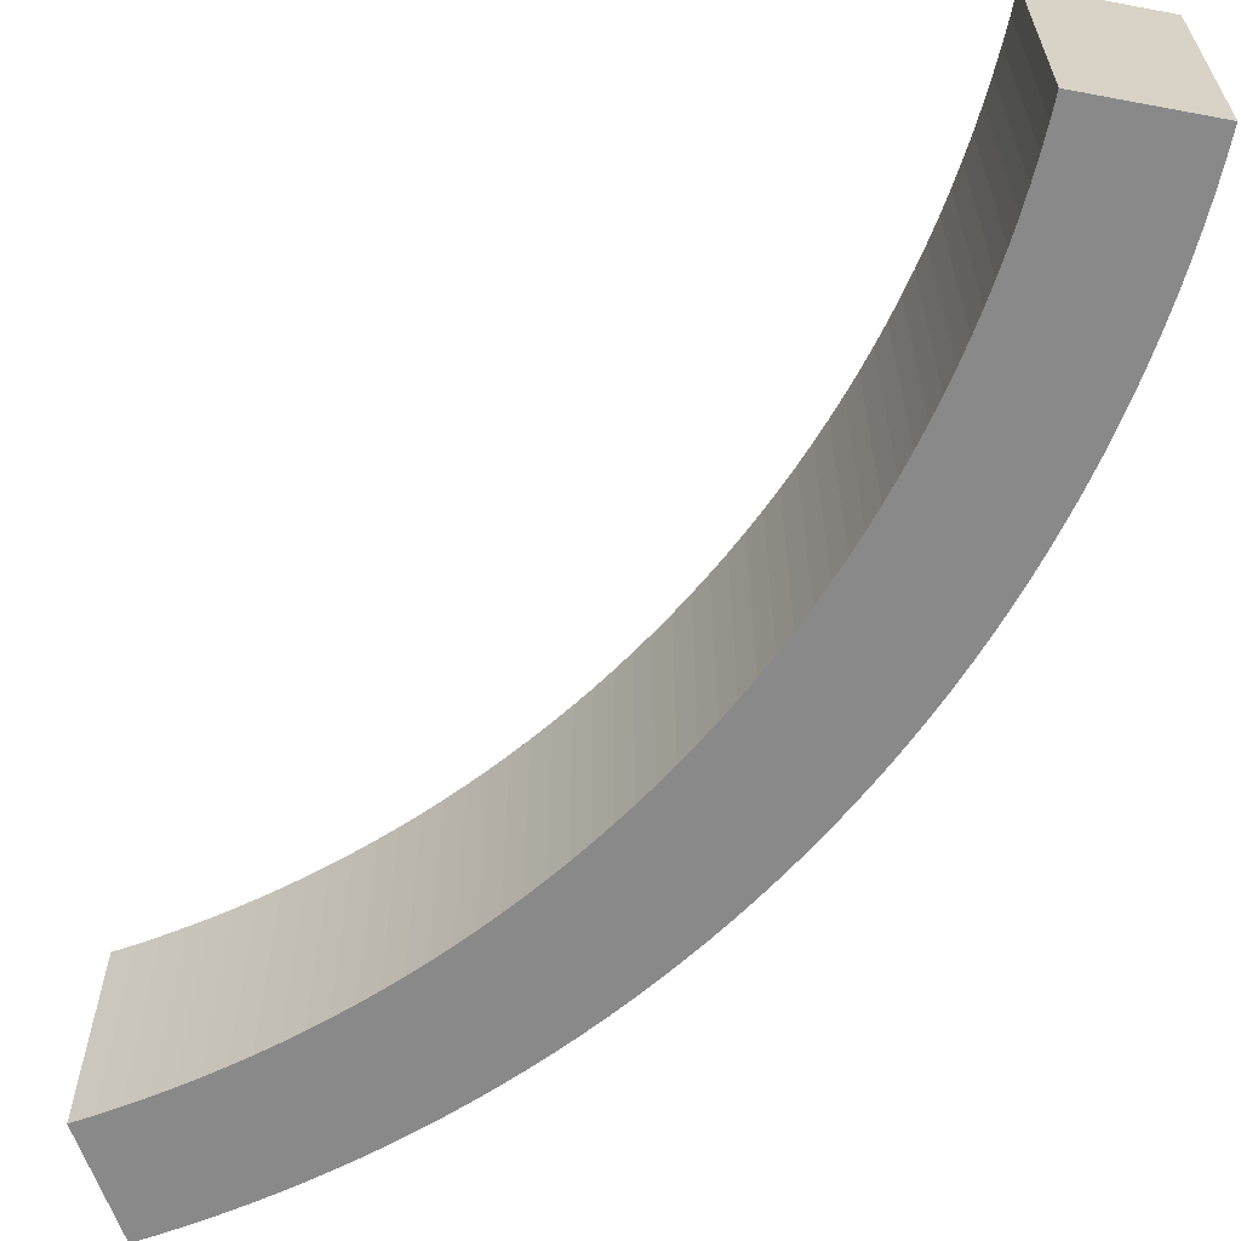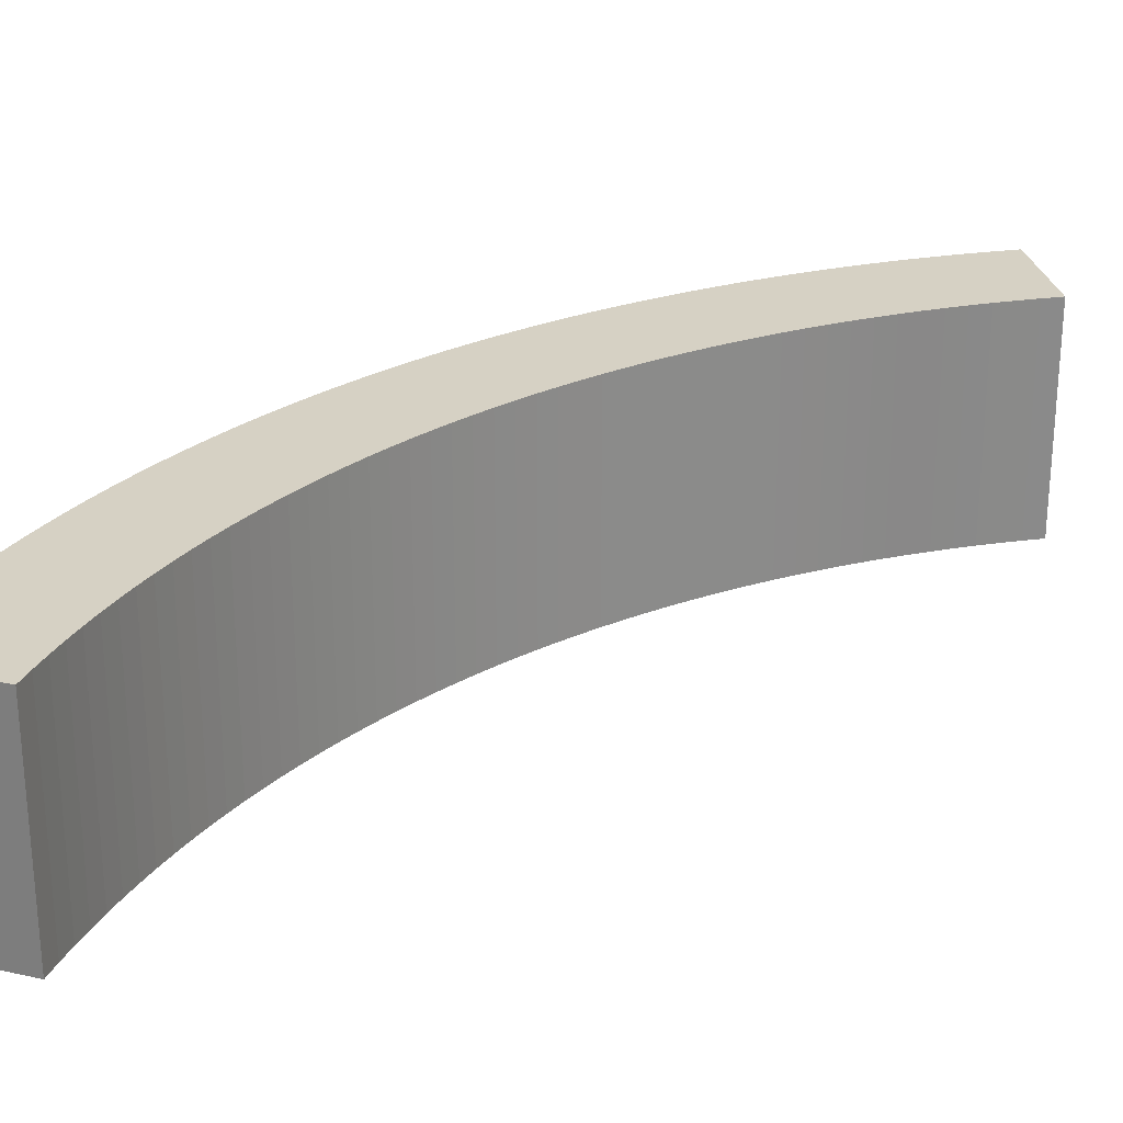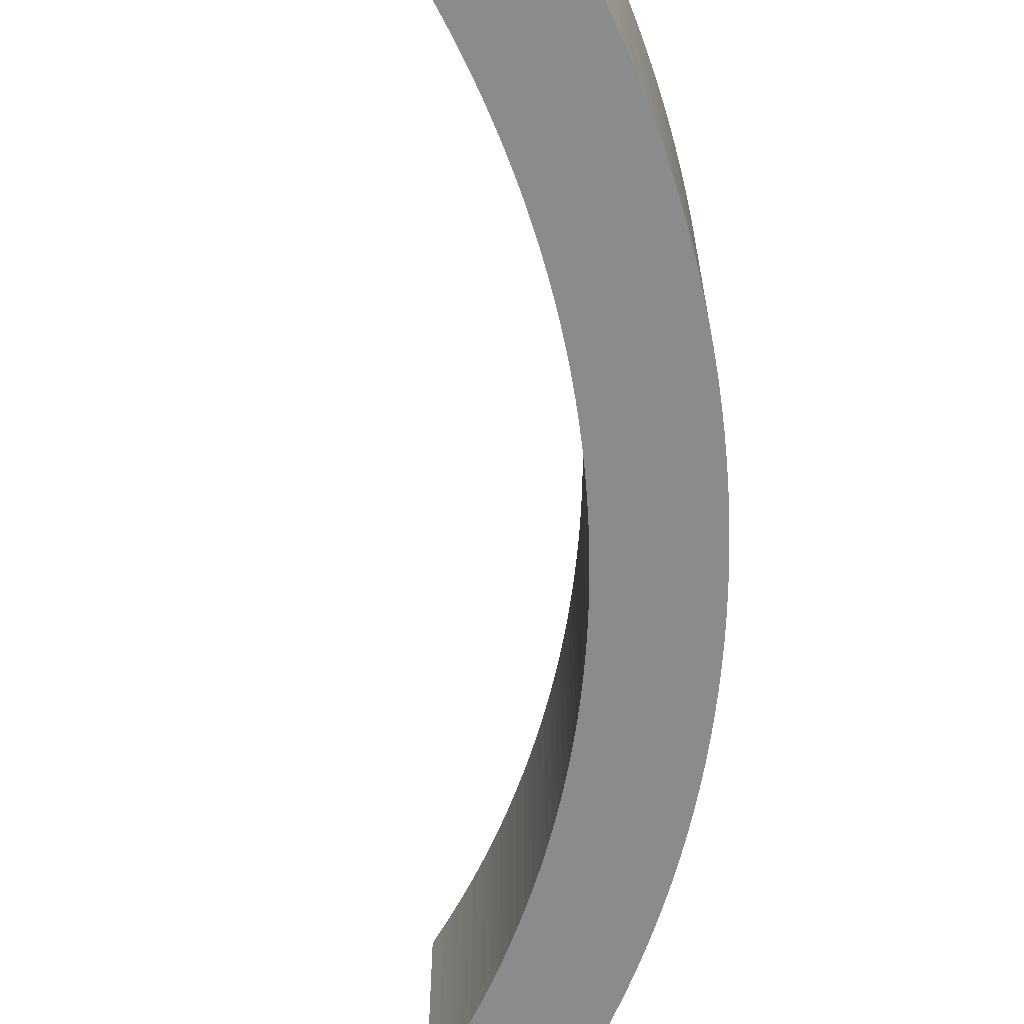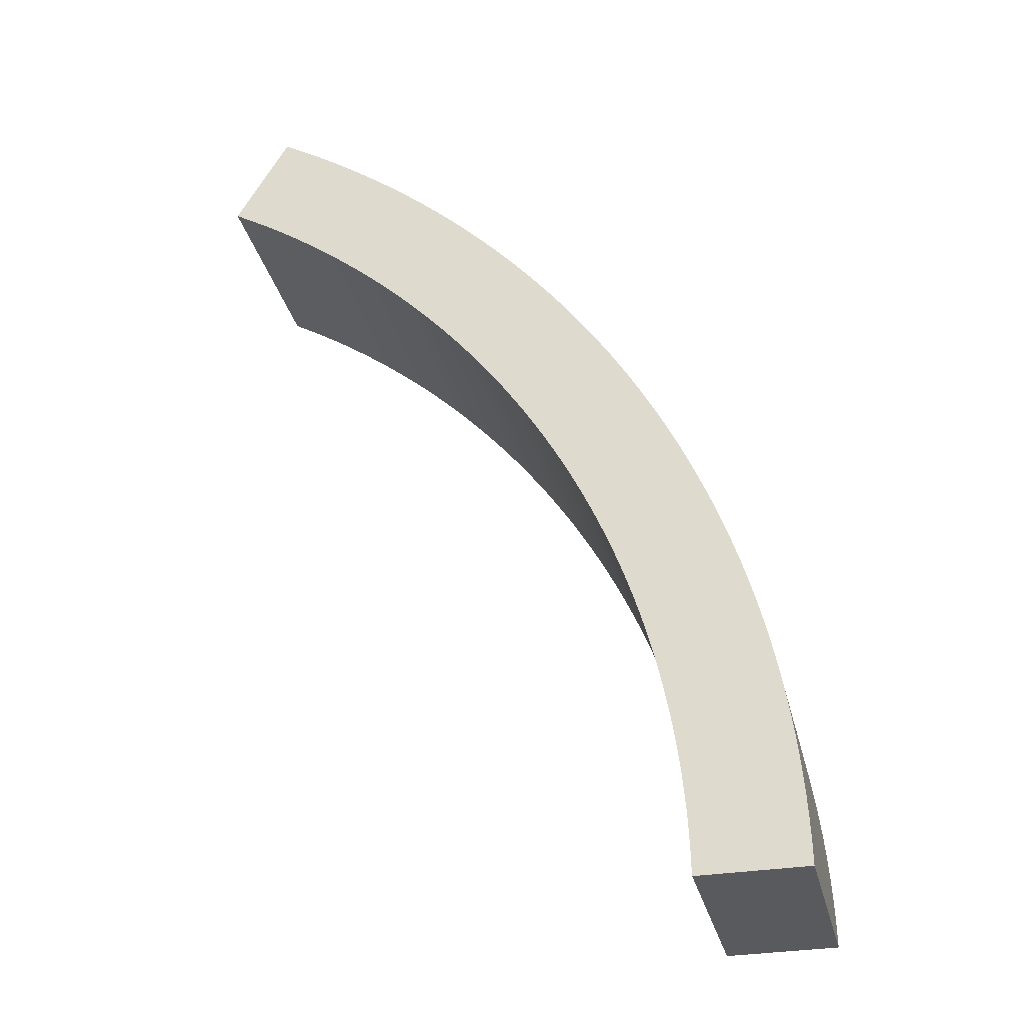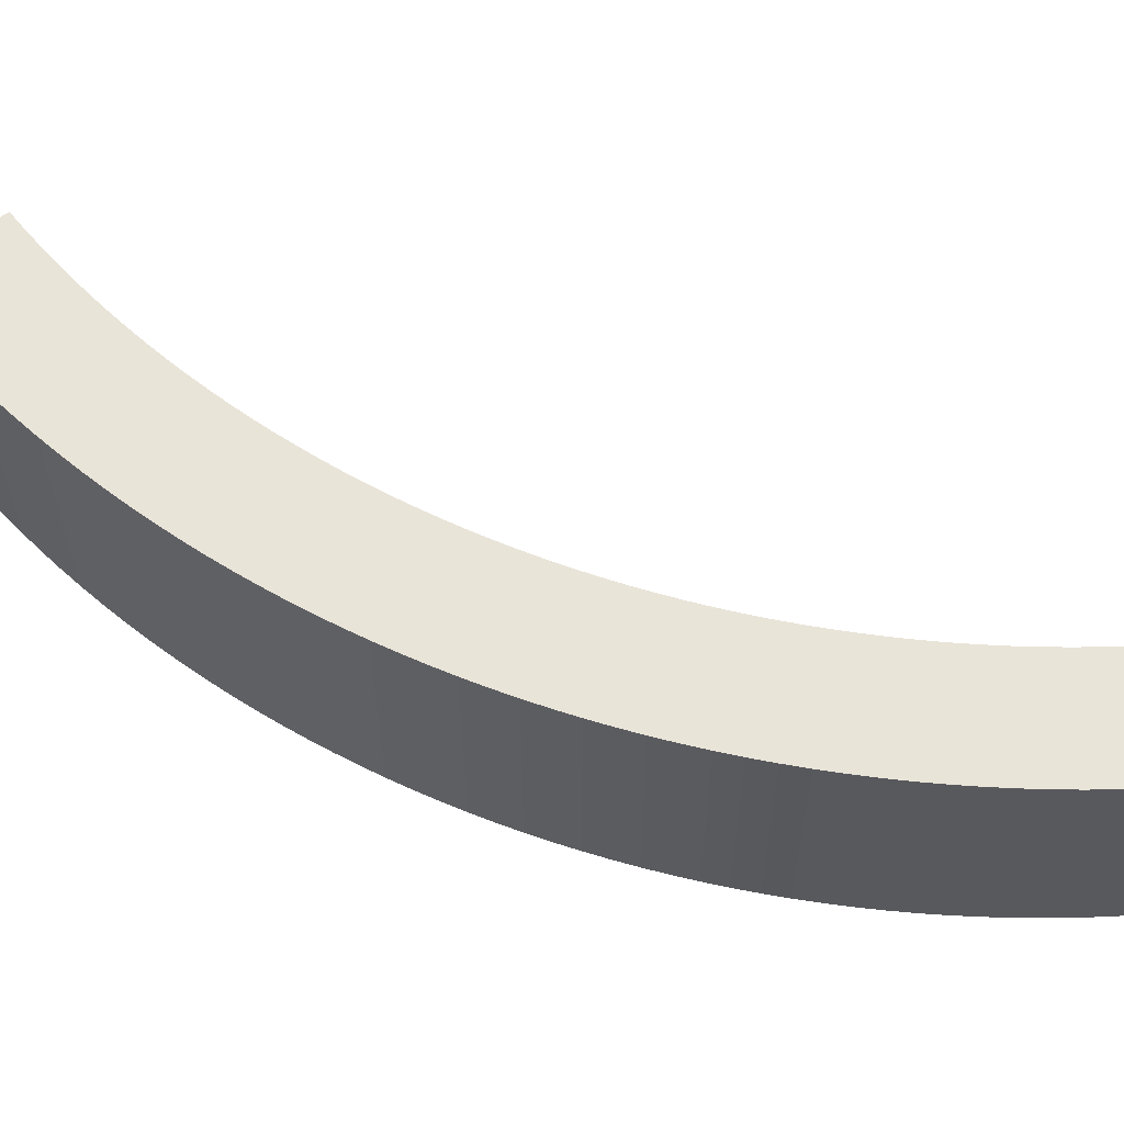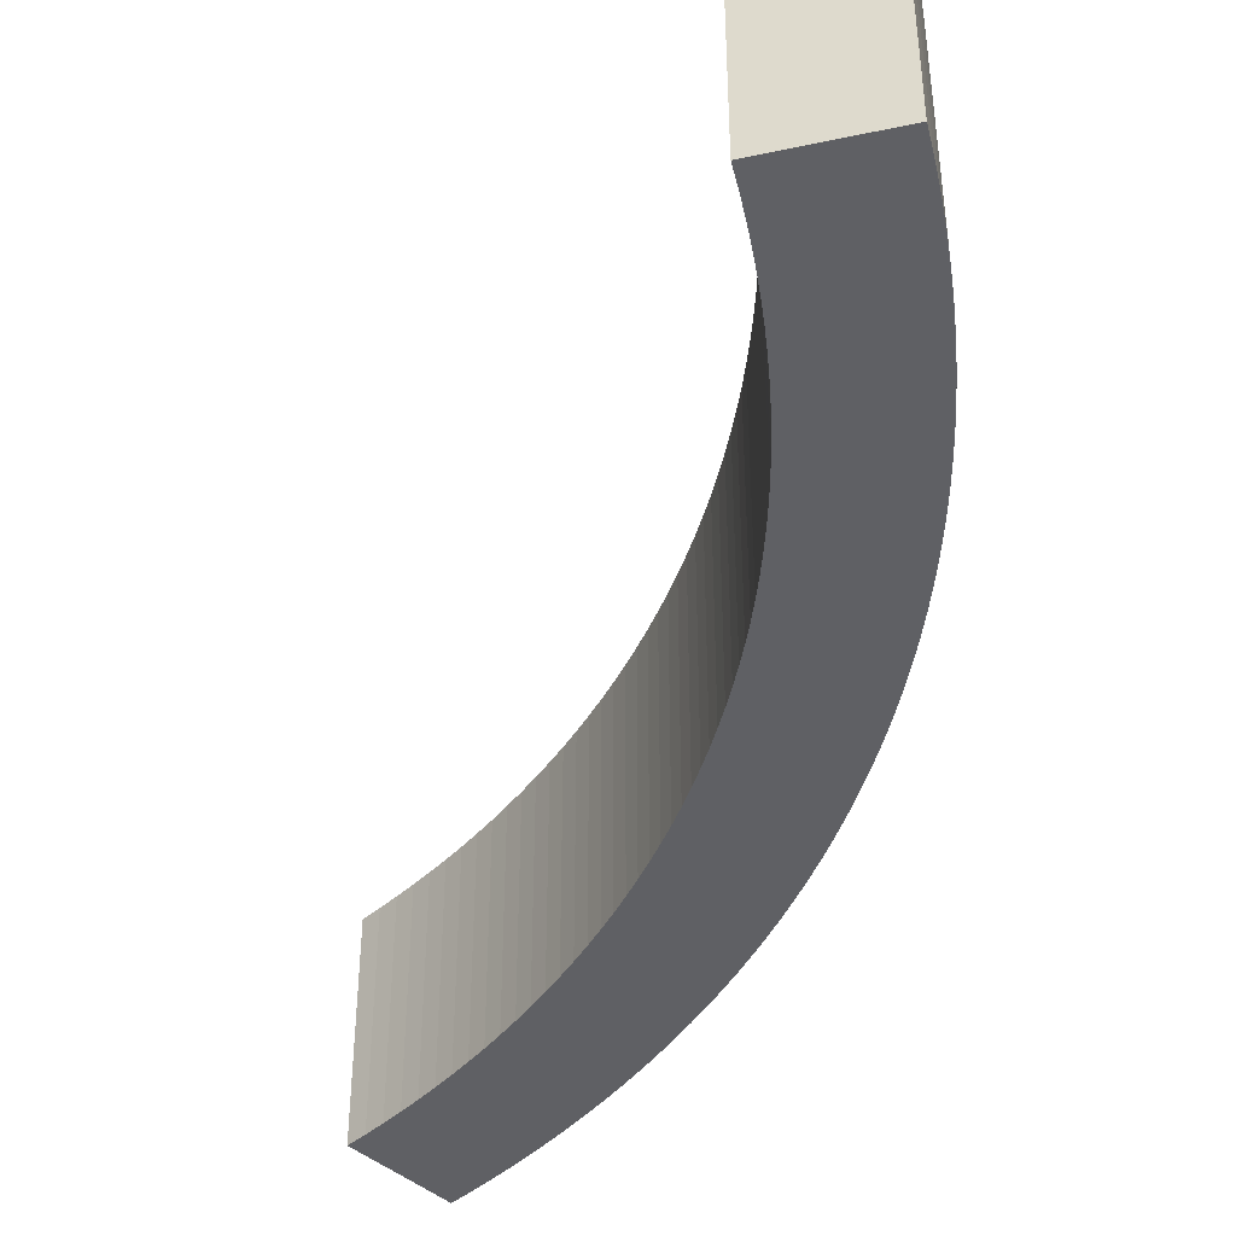
<metadata>
{"format":"obj","ext":"obj","renderer":"f3d","projection":"perspective","resolution":1024,"background":"white","views":[{"elev":-63.0,"azim":109.2,"up":"+Z"},{"elev":26.8,"azim":19.1,"up":"+Z"},{"elev":-63.8,"azim":149.6,"up":"+Z"},{"elev":-31.4,"azim":-166.7,"up":"+Y"},{"elev":60.0,"azim":-98.3,"up":"+Z"},{"elev":-43.6,"azim":134.2,"up":"+Z"}]}
</metadata>
<code>
o Arch
g Arch
v -1.375 -2.165 -0.5
v -1.374 -2.06 -0.5
v -1.375 -2.165 0.5
v -1.374 -2.06 0.5
v -0.874 -2.071 -0.5
v -0.875 -2.165 -0.5
v -0.874 -2.071 0.5
v -0.875 -2.165 0.5
v -1.371 -1.956 -0.5
v -1.371 -1.956 0.5
v -0.8711 -1.977 -0.5
v -0.8711 -1.977 0.5
v -1.365 -1.851 -0.5
v -1.365 -1.851 0.5
v -0.8661 -1.883 -0.5
v -0.8661 -1.883 0.5
v -1.357 -1.747 -0.5
v -1.357 -1.747 0.5
v -0.8592 -1.789 -0.5
v -0.8592 -1.789 0.5
v -1.348 -1.642 -0.5
v -1.348 -1.642 0.5
v -0.8503 -1.695 -0.5
v -0.8503 -1.695 0.5
v -1.336 -1.538 -0.5
v -1.336 -1.538 0.5
v -0.8395 -1.601 -0.5
v -0.8395 -1.601 0.5
v -1.321 -1.435 -0.5
v -1.321 -1.435 0.5
v -0.8267 -1.508 -0.5
v -0.8267 -1.508 0.5
v -1.305 -1.331 -0.5
v -1.305 -1.331 0.5
v -0.812 -1.415 -0.5
v -0.812 -1.415 0.5
v -1.286 -1.228 -0.5
v -1.286 -1.228 0.5
v -0.7953 -1.322 -0.5
v -0.7953 -1.322 0.5
v -1.266 -1.126 -0.5
v -1.266 -1.126 0.5
v -0.7767 -1.229 -0.5
v -0.7767 -1.229 0.5
v -1.243 -1.023 -0.5
v -1.243 -1.023 0.5
v -0.7561 -1.137 -0.5
v -0.7561 -1.137 0.5
v -1.218 -0.9216 -0.5
v -1.218 -0.9216 0.5
v -0.7336 -1.046 -0.5
v -0.7336 -1.046 0.5
v -1.191 -0.8205 -0.5
v -1.191 -0.8205 0.5
v -0.7092 -0.9549 -0.5
v -0.7092 -0.9549 0.5
v -1.162 -0.7199 -0.5
v -1.162 -0.7199 0.5
v -0.6829 -0.8644 -0.5
v -0.6829 -0.8644 0.5
v -1.13 -0.62 -0.5
v -1.13 -0.62 0.5
v -0.6548 -0.7745 -0.5
v -0.6548 -0.7745 0.5
v -1.097 -0.5207 -0.5
v -1.097 -0.5207 0.5
v -0.6247 -0.6852 -0.5
v -0.6247 -0.6852 0.5
v -1.061 -0.4222 -0.5
v -1.061 -0.4222 0.5
v -0.5928 -0.5965 -0.5
v -0.5928 -0.5965 0.5
v -1.024 -0.3244 -0.5
v -1.024 -0.3244 0.5
v -0.559 -0.5085 -0.5
v -0.559 -0.5085 0.5
v -0.9843 -0.2275 -0.5
v -0.9843 -0.2275 0.5
v -0.5234 -0.4212 -0.5
v -0.5234 -0.4212 0.5
v -0.9427 -0.1314 -0.5
v -0.9427 -0.1314 0.5
v -0.486 -0.3347 -0.5
v -0.486 -0.3347 0.5
v -0.8991 -0.03617 -0.5
v -0.8991 -0.03617 0.5
v -0.4467 -0.2491 -0.5
v -0.4467 -0.2491 0.5
v -0.8536 0.05811 -0.5
v -0.8536 0.05811 0.5
v -0.4057 -0.1642 -0.5
v -0.4057 -0.1642 0.5
v -0.806 0.1514 -0.5
v -0.806 0.1514 0.5
v -0.3629 -0.08023 -0.5
v -0.3629 -0.08023 0.5
v -0.7565 0.2437 -0.5
v -0.7565 0.2437 0.5
v -0.3184 0.002827 -0.5
v -0.3184 0.002827 0.5
v -0.7051 0.3349 -0.5
v -0.7051 0.3349 0.5
v -0.2721 0.08494 -0.5
v -0.2721 0.08494 0.5
v -0.6518 0.4251 -0.5
v -0.6518 0.4251 0.5
v -0.2241 0.1661 -0.5
v -0.2241 0.1661 0.5
v -0.5966 0.5141 -0.5
v -0.5966 0.5141 0.5
v -0.1745 0.2462 -0.5
v -0.1745 0.2462 0.5
v -0.5396 0.6019 -0.5
v -0.5396 0.6019 0.5
v -0.1231 0.3252 -0.5
v -0.1231 0.3252 0.5
v -0.4807 0.6885 -0.5
v -0.4807 0.6885 0.5
v -0.07017 0.4031 -0.5
v -0.07017 0.4031 0.5
v -0.4201 0.7739 -0.5
v -0.4201 0.7739 0.5
v -0.01558 0.48 -0.5
v -0.01558 0.48 0.5
v -0.3576 0.8579 -0.5
v -0.3576 0.8579 0.5
v 0.04062 0.5556 -0.5
v 0.04062 0.5556 0.5
v -0.2935 0.9407 -0.5
v -0.2935 0.9407 0.5
v 0.09838 0.6301 -0.5
v 0.09838 0.6301 0.5
v -0.2276 1.022 -0.5
v -0.2276 1.022 0.5
v 0.1577 0.7033 -0.5
v 0.1577 0.7033 0.5
v -0.16 1.102 -0.5
v -0.16 1.102 0.5
v 0.2185 0.7753 -0.5
v 0.2185 0.7753 0.5
v -0.09072 1.181 -0.5
v -0.09072 1.181 0.5
v 0.2808 0.846 -0.5
v 0.2808 0.846 0.5
v -0.01984 1.258 -0.5
v -0.01984 1.258 0.5
v 0.3446 0.9154 -0.5
v 0.3446 0.9154 0.5
v 0.05264 1.333 -0.5
v 0.05264 1.333 0.5
v 0.4099 0.9834 -0.5
v 0.4099 0.9834 0.5
v 0.1267 1.407 -0.5
v 0.1267 1.407 0.5
v 0.4765 1.05 -0.5
v 0.4765 1.05 0.5
v 0.2023 1.48 -0.5
v 0.2023 1.48 0.5
v 0.5445 1.115 -0.5
v 0.5445 1.115 0.5
v 0.2793 1.551 -0.5
v 0.2793 1.551 0.5
v 0.6139 1.179 -0.5
v 0.6139 1.179 0.5
v 0.3579 1.62 -0.5
v 0.3579 1.62 0.5
v 0.6846 1.241 -0.5
v 0.6846 1.241 0.5
v 0.4379 1.688 -0.5
v 0.4379 1.688 0.5
v 0.7566 1.302 -0.5
v 0.7566 1.302 0.5
v 0.5193 1.753 -0.5
v 0.5193 1.753 0.5
v 0.8298 1.362 -0.5
v 0.8298 1.362 0.5
v 0.602 1.818 -0.5
v 0.602 1.818 0.5
v 0.9043 1.419 -0.5
v 0.9043 1.419 0.5
v 0.6861 1.88 -0.5
v 0.6861 1.88 0.5
v 0.98 1.476 -0.5
v 0.98 1.476 0.5
v 0.7714 1.941 -0.5
v 0.7714 1.941 0.5
v 1.057 1.53 -0.5
v 1.057 1.53 0.5
v 0.858 2 -0.5
v 0.858 2 0.5
v 1.135 1.583 -0.5
v 1.135 1.583 0.5
v 0.9459 2.057 -0.5
v 0.9459 2.057 0.5
v 1.214 1.634 -0.5
v 1.214 1.634 0.5
v 1.035 2.112 -0.5
v 1.035 2.112 0.5
v 1.294 1.684 -0.5
v 1.294 1.684 0.5
v 1.125 2.165 -0.5
v 1.125 2.165 0.5
v 1.375 1.732 -0.5
v 1.375 1.732 0.5
f 3 4 2 1
f 7 8 6 5
f 1 6 8 3
f 4 10 9 2
f 12 7 5 11
f 10 14 13 9
f 16 12 11 15
f 14 18 17 13
f 20 16 15 19
f 18 22 21 17
f 24 20 19 23
f 22 26 25 21
f 28 24 23 27
f 26 30 29 25
f 32 28 27 31
f 30 34 33 29
f 36 32 31 35
f 34 38 37 33
f 40 36 35 39
f 38 42 41 37
f 44 40 39 43
f 42 46 45 41
f 48 44 43 47
f 46 50 49 45
f 52 48 47 51
f 50 54 53 49
f 56 52 51 55
f 54 58 57 53
f 60 56 55 59
f 58 62 61 57
f 64 60 59 63
f 62 66 65 61
f 68 64 63 67
f 66 70 69 65
f 72 68 67 71
f 70 74 73 69
f 76 72 71 75
f 74 78 77 73
f 80 76 75 79
f 78 82 81 77
f 84 80 79 83
f 82 86 85 81
f 88 84 83 87
f 86 90 89 85
f 92 88 87 91
f 90 94 93 89
f 96 92 91 95
f 94 98 97 93
f 100 96 95 99
f 98 102 101 97
f 104 100 99 103
f 102 106 105 101
f 108 104 103 107
f 106 110 109 105
f 112 108 107 111
f 110 114 113 109
f 116 112 111 115
f 114 118 117 113
f 120 116 115 119
f 118 122 121 117
f 124 120 119 123
f 122 126 125 121
f 128 124 123 127
f 126 130 129 125
f 132 128 127 131
f 130 134 133 129
f 136 132 131 135
f 134 138 137 133
f 140 136 135 139
f 138 142 141 137
f 144 140 139 143
f 142 146 145 141
f 148 144 143 147
f 146 150 149 145
f 152 148 147 151
f 150 154 153 149
f 156 152 151 155
f 154 158 157 153
f 160 156 155 159
f 158 162 161 157
f 164 160 159 163
f 162 166 165 161
f 168 164 163 167
f 166 170 169 165
f 172 168 167 171
f 170 174 173 169
f 176 172 171 175
f 174 178 177 173
f 180 176 175 179
f 178 182 181 177
f 184 180 179 183
f 182 186 185 181
f 188 184 183 187
f 186 190 189 185
f 192 188 187 191
f 190 194 193 189
f 196 192 191 195
f 194 198 197 193
f 200 196 195 199
f 198 202 201 197
f 204 200 199 203
f 203 201 202 204
f 8 7 4 3
f 5 6 1 2
f 7 12 10 4
f 11 5 2 9
f 12 16 14 10
f 15 11 9 13
f 16 20 18 14
f 19 15 13 17
f 20 24 22 18
f 23 19 17 21
f 24 28 26 22
f 27 23 21 25
f 28 32 30 26
f 31 27 25 29
f 32 36 34 30
f 35 31 29 33
f 36 40 38 34
f 39 35 33 37
f 40 44 42 38
f 43 39 37 41
f 44 48 46 42
f 47 43 41 45
f 48 52 50 46
f 51 47 45 49
f 52 56 54 50
f 55 51 49 53
f 56 60 58 54
f 59 55 53 57
f 60 64 62 58
f 63 59 57 61
f 64 68 66 62
f 67 63 61 65
f 68 72 70 66
f 71 67 65 69
f 72 76 74 70
f 75 71 69 73
f 76 80 78 74
f 79 75 73 77
f 80 84 82 78
f 83 79 77 81
f 84 88 86 82
f 87 83 81 85
f 88 92 90 86
f 91 87 85 89
f 92 96 94 90
f 95 91 89 93
f 96 100 98 94
f 99 95 93 97
f 100 104 102 98
f 103 99 97 101
f 104 108 106 102
f 107 103 101 105
f 108 112 110 106
f 111 107 105 109
f 112 116 114 110
f 115 111 109 113
f 116 120 118 114
f 119 115 113 117
f 120 124 122 118
f 123 119 117 121
f 124 128 126 122
f 127 123 121 125
f 128 132 130 126
f 131 127 125 129
f 132 136 134 130
f 135 131 129 133
f 136 140 138 134
f 139 135 133 137
f 140 144 142 138
f 143 139 137 141
f 144 148 146 142
f 147 143 141 145
f 148 152 150 146
f 151 147 145 149
f 152 156 154 150
f 155 151 149 153
f 156 160 158 154
f 159 155 153 157
f 160 164 162 158
f 163 159 157 161
f 164 168 166 162
f 167 163 161 165
f 168 172 170 166
f 171 167 165 169
f 172 176 174 170
f 175 171 169 173
f 176 180 178 174
f 179 175 173 177
f 180 184 182 178
f 183 179 177 181
f 184 188 186 182
f 187 183 181 185
f 188 192 190 186
f 191 187 185 189
f 192 196 194 190
f 195 191 189 193
f 196 200 198 194
f 199 195 193 197
f 200 204 202 198
f 203 199 197 201

</code>
